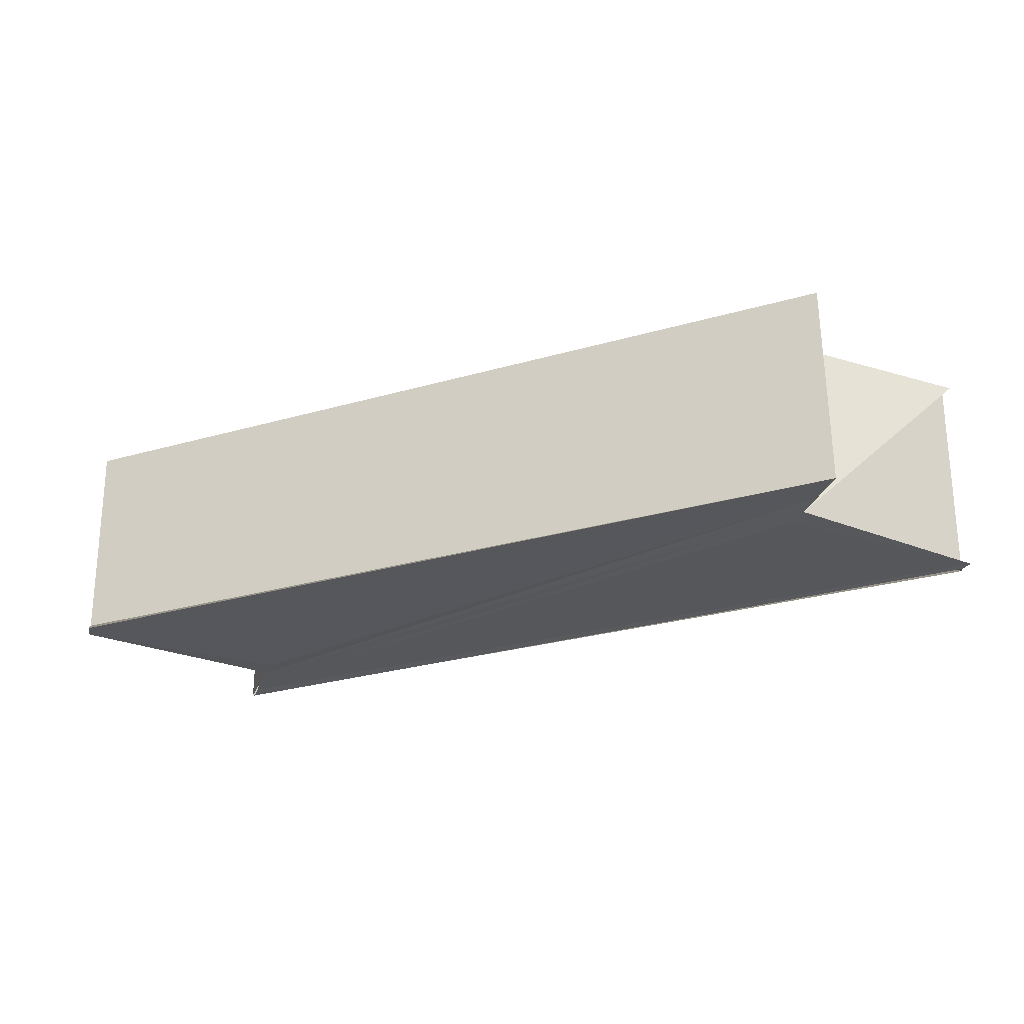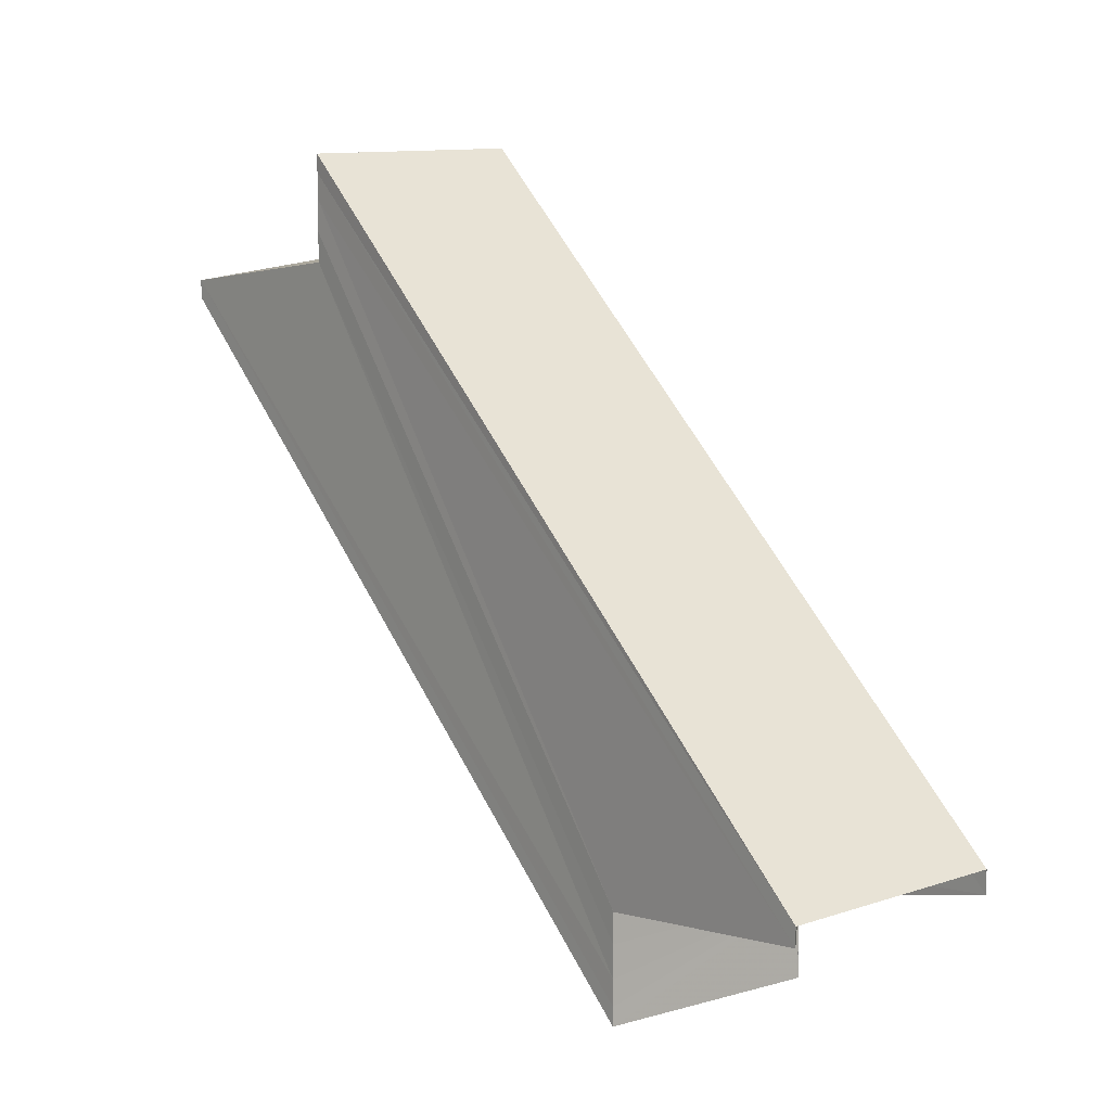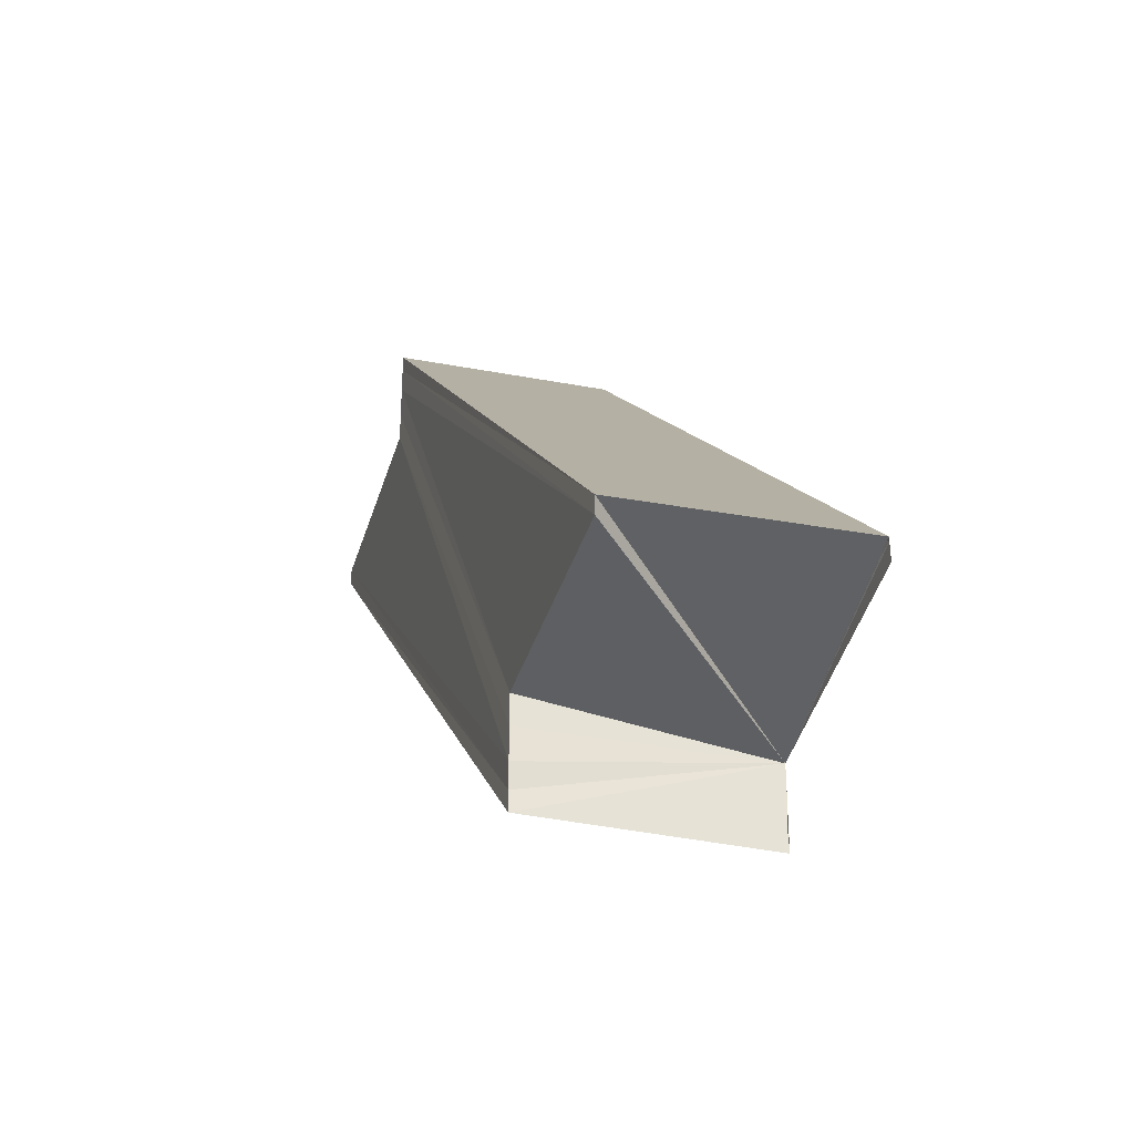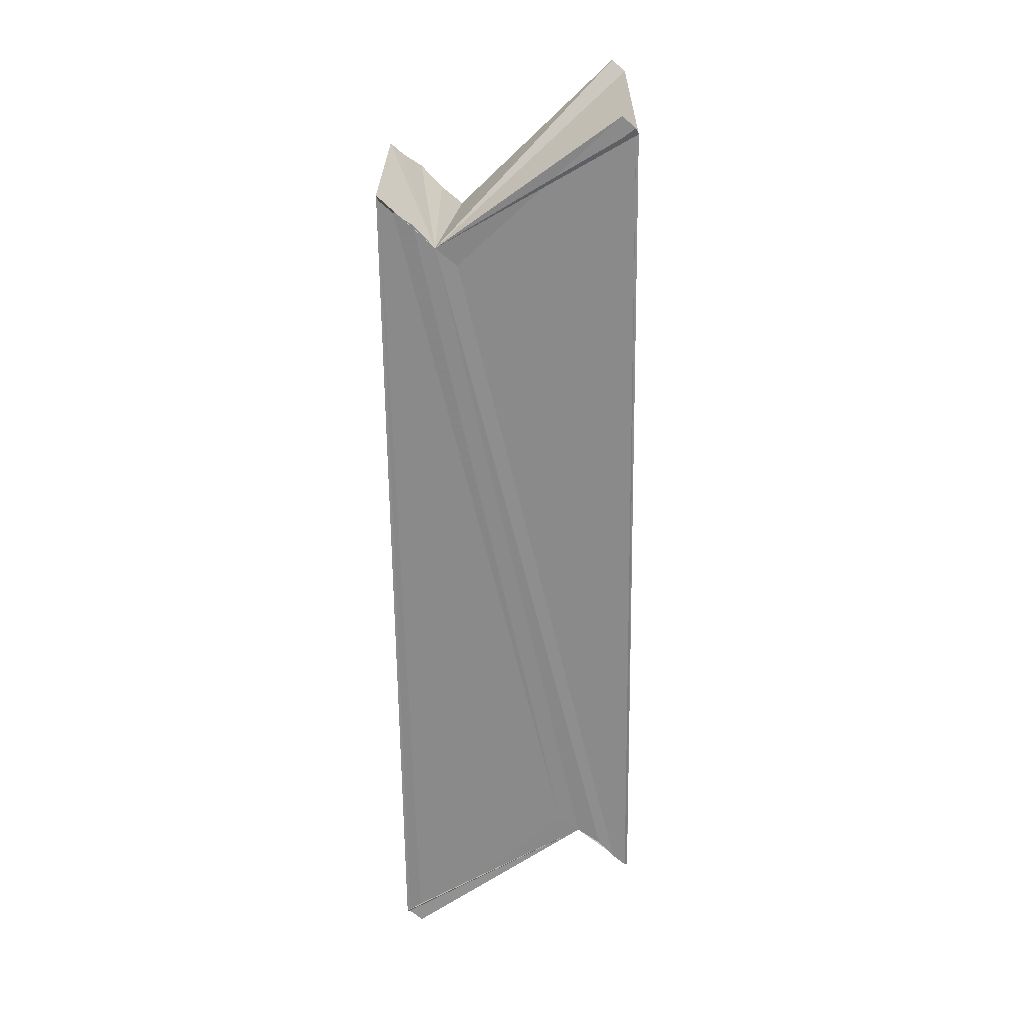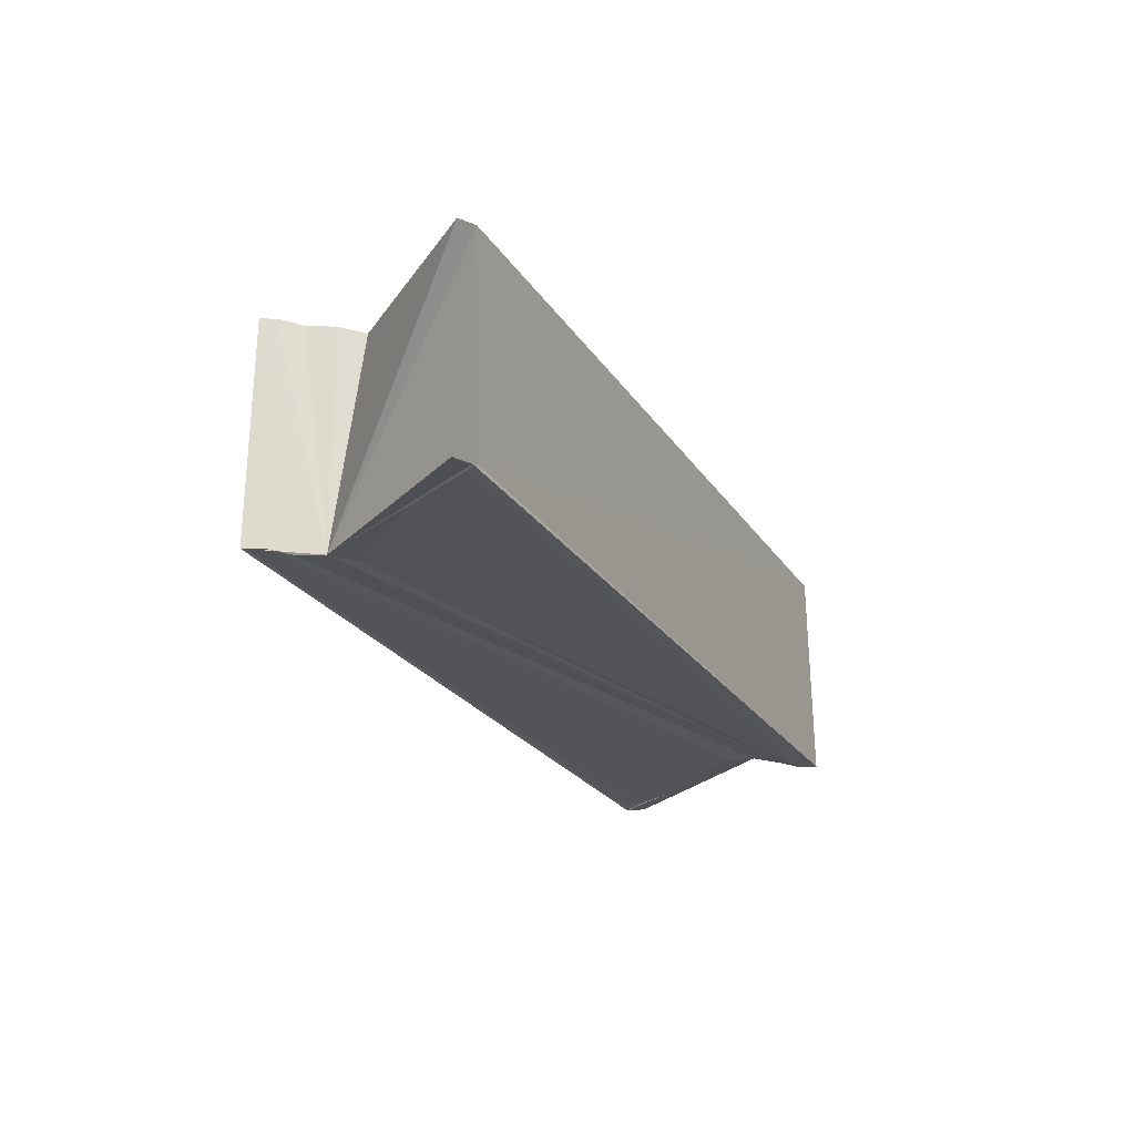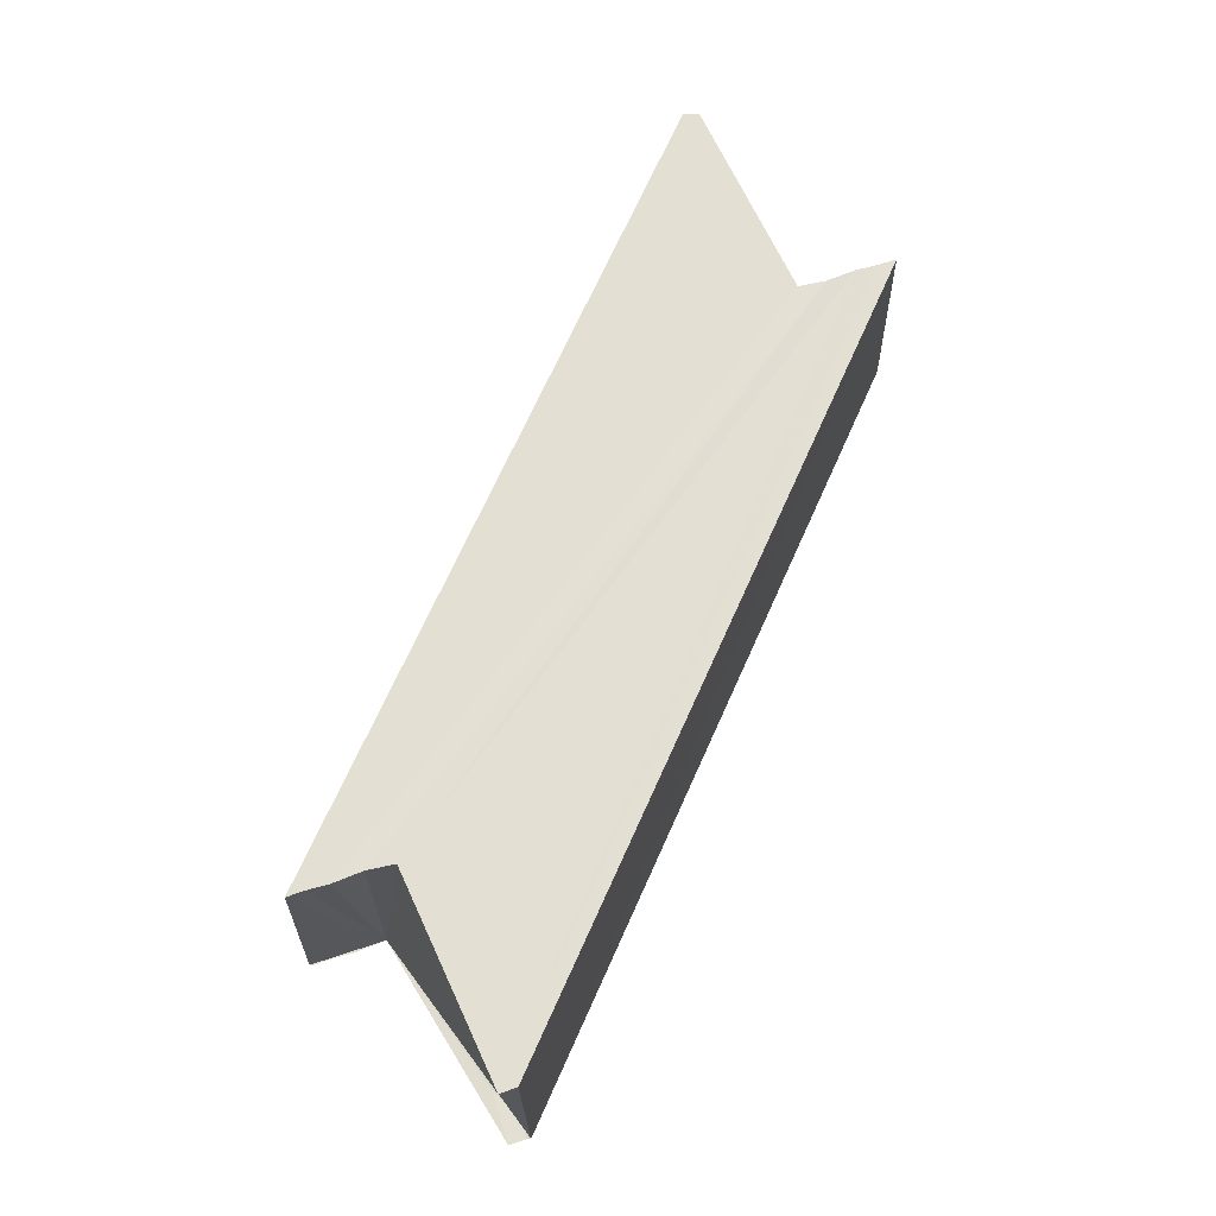
<metadata>
{"format":"obj","ext":"obj","renderer":"f3d","projection":"perspective","resolution":1024,"background":"white","views":[{"elev":-27.4,"azim":-17.2,"up":"+Y"},{"elev":9.6,"azim":-128.1,"up":"+Z"},{"elev":-31.6,"azim":-106.7,"up":"+Z"},{"elev":-63.6,"azim":49.3,"up":"+Y"},{"elev":-22.8,"azim":72.5,"up":"+Y"},{"elev":66.5,"azim":-107.7,"up":"+Y"}]}
</metadata>
<code>
o 13371
v 2174 1867 16
v 2174 1867 16
v 2174 1867 16.03
v 2174 1867 16.03
v 2174 1867 16
v 2174 1867 16.03
v 2174 1867 16
v 2174 1867 16
v 2174 1867 16.03
v 2174 1867 16.03
v 2174 1867 16.03
v 2174 1867 16.03
v 2174 1867 16
v 2174 1867 16.03
v 2174 1867 16.03
v 2174 1867 16.03
v 2174 1867 16.03
v 2174 1867 16.03
v 2174 1867 16.03
v 2174 1867 16.03
v 2174 1867 16.03
v 2174 1867 16.03
v 2174 1867 16.03
v 2174 1867 16.03
v 2174 1867 16.03
v 2174 1867 16.03
v 2174 1867 16.03
v 2174 1867 16
v 2174 1867 16.03
v 2174 1867 16.01
v 2174 1867 16.03
v 2174 1867 16.03
v 2174 1867 16.01
v 2174 1867 16.01
v 2174 1867 16.01
v 2174 1867 16.01
v 2174 1867 16.03
v 2174 1867 16
v 2174 1867 16.01
v 2174 1867 16.01
v 2174 1867 16.01
v 2174 1867 16
v 2174 1867 16.01
v 2174 1867 16.01
v 2174 1867 16.01
v 2174 1867 16.01
v 2174 1867 16.03
v 2174 1867 16.03
v 2174 1867 16
v 2174 1867 16
v 2174 1867 16.03
v 2174 1867 16.01
v 2174 1867 16.03
v 2174 1867 16
v 2174 1867 16.03
v 2174 1867 16
v 2174 1867 16.03
v 2174 1867 16
v 2174 1867 16.03
v 2174 1867 16
v 2174 1867 16
v 2174 1867 16
v 2174 1867 16
v 2174 1867 16.03
v 2174 1867 16
v 2174 1867 16.03
v 2174 1867 16
v 2174 1867 16.03
v 2174 1867 16.01
v 2174 1867 16.03
v 2174 1867 16.01
v 2174 1867 16.03
v 2174 1867 16
v 2174 1867 16
v 2174 1867 16.03
v 2174 1867 16
v 2174 1867 16.03
v 2174 1867 16
v 2174 1867 16
v 2174 1867 16.01
v 2174 1867 16.01
v 2174 1867 16.03
v 2174 1867 16.01
v 2174 1867 16.03
v 2174 1867 16
v 2174 1867 16.01
v 2174 1867 16
v 2174 1867 16.03
v 2174 1867 16.03
v 2174 1867 16.03
f 1 2 3
f 3 2 4
f 2 5 4
f 4 5 6
f 5 7 6
f 7 8 9
f 10 7 11
f 12 4 10
f 11 13 14
f 12 15 14
f 12 16 17
f 18 19 15
f 18 20 16
f 18 21 22
f 3 22 23
f 3 23 24
f 3 24 25
f 3 25 26
f 27 1 3
f 28 1 27
f 29 28 27
f 30 28 29
f 31 30 29
f 32 33 31
f 34 35 31
f 36 34 37
f 38 28 39
f 38 40 41
f 42 43 40
f 38 44 45
f 42 46 44
f 47 44 48
f 42 49 50
f 51 52 47
f 53 54 51
f 55 56 53
f 57 58 55
f 59 60 57
f 61 62 59
f 62 63 64
f 63 65 66
f 65 67 68
f 67 69 70
f 69 71 72
f 73 74 75
f 75 76 77
f 1 76 13
f 1 78 76
f 1 79 78
f 1 50 79
f 80 81 82
f 82 83 84
f 85 86 87
f 88 89 90

</code>
